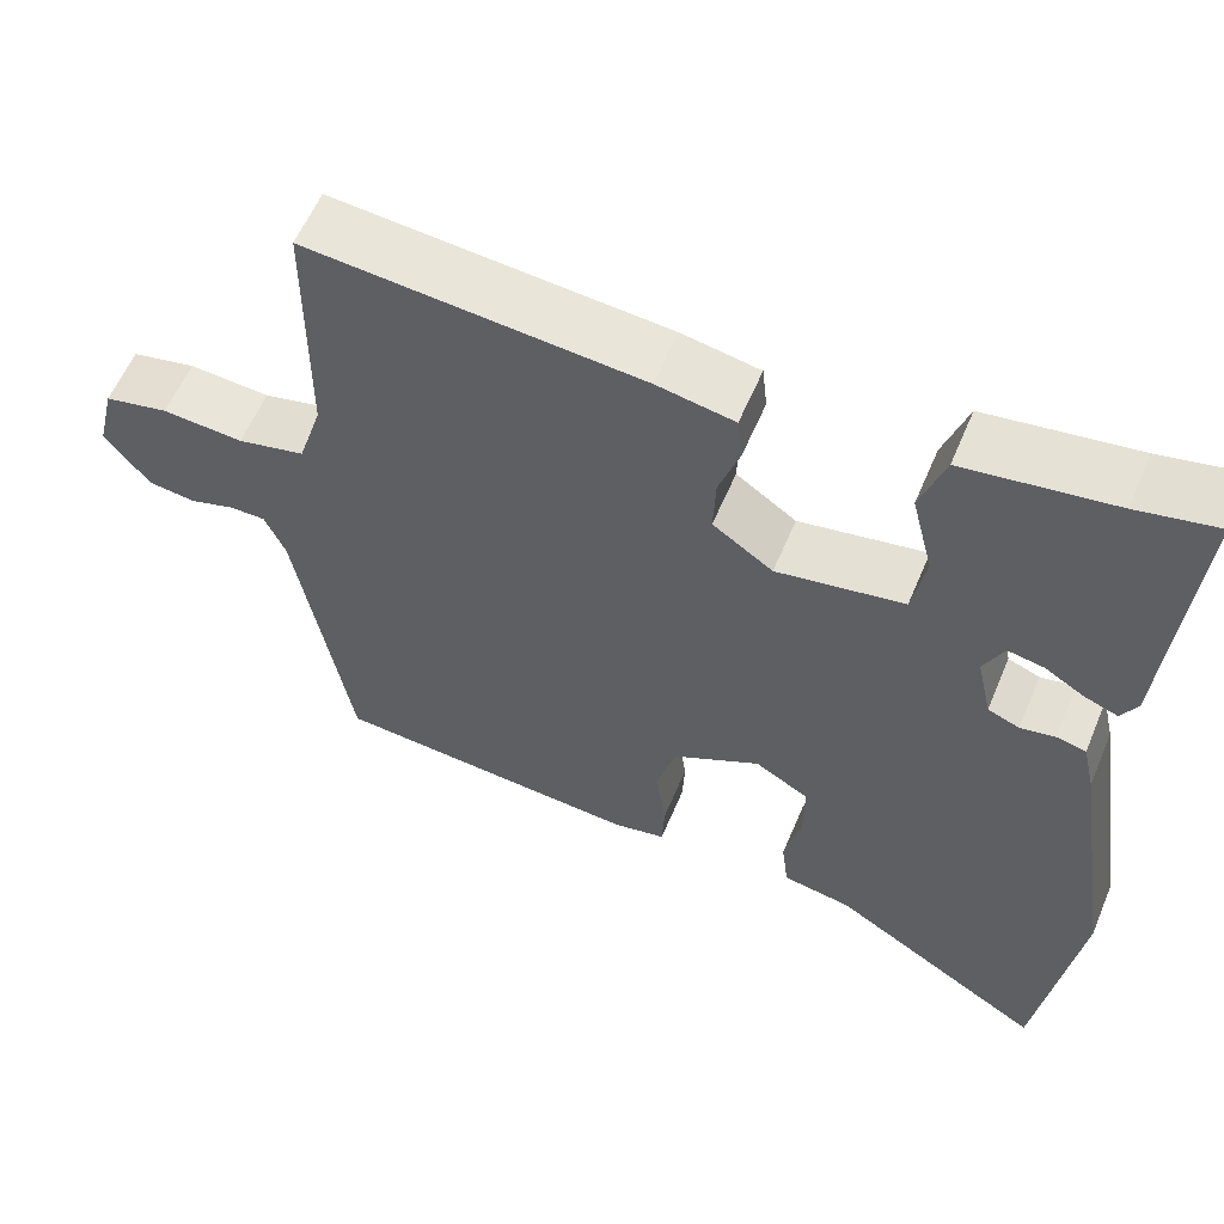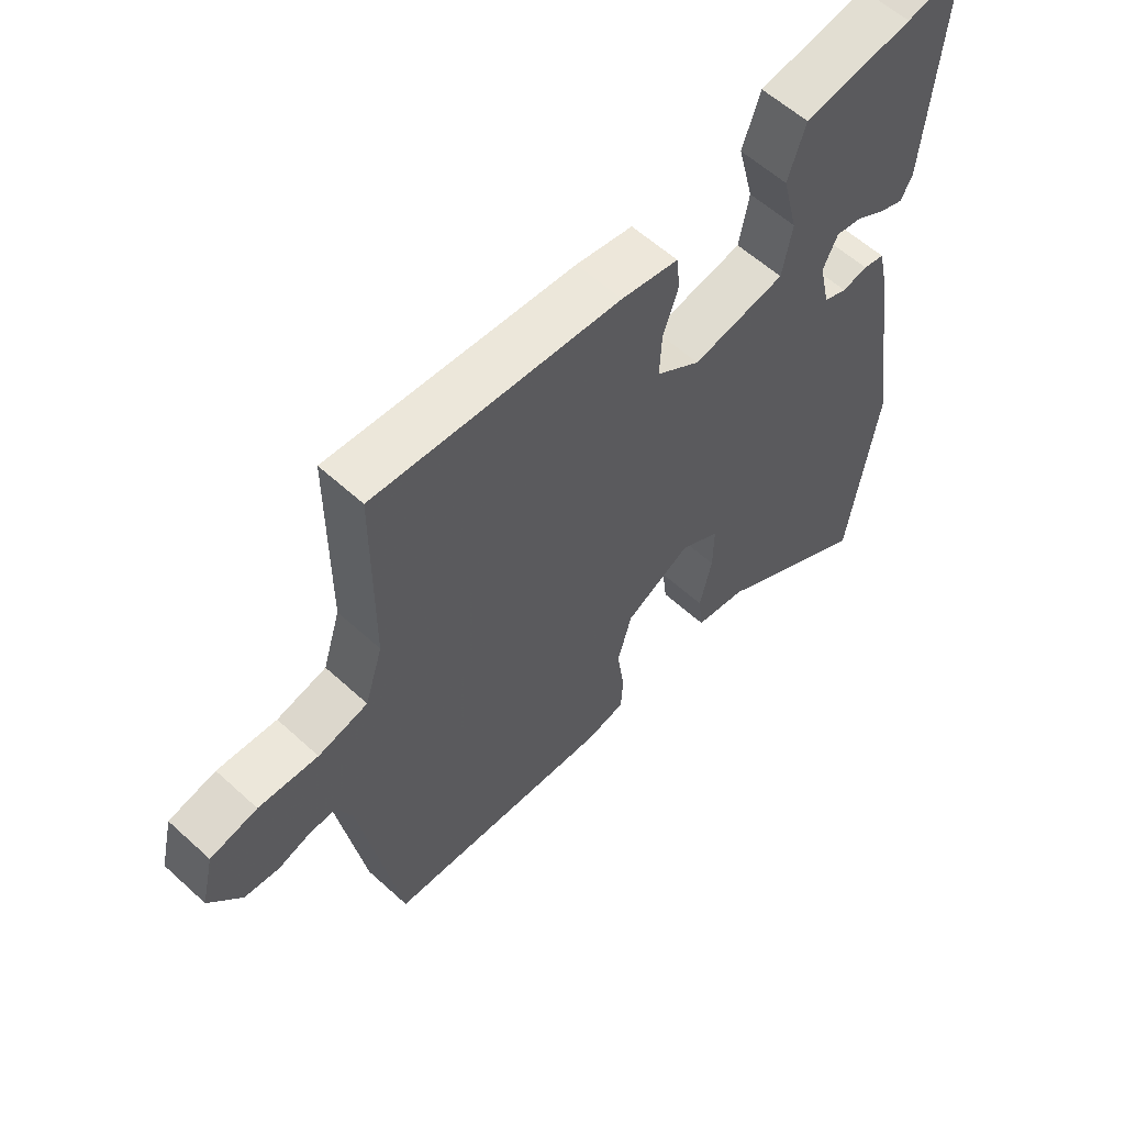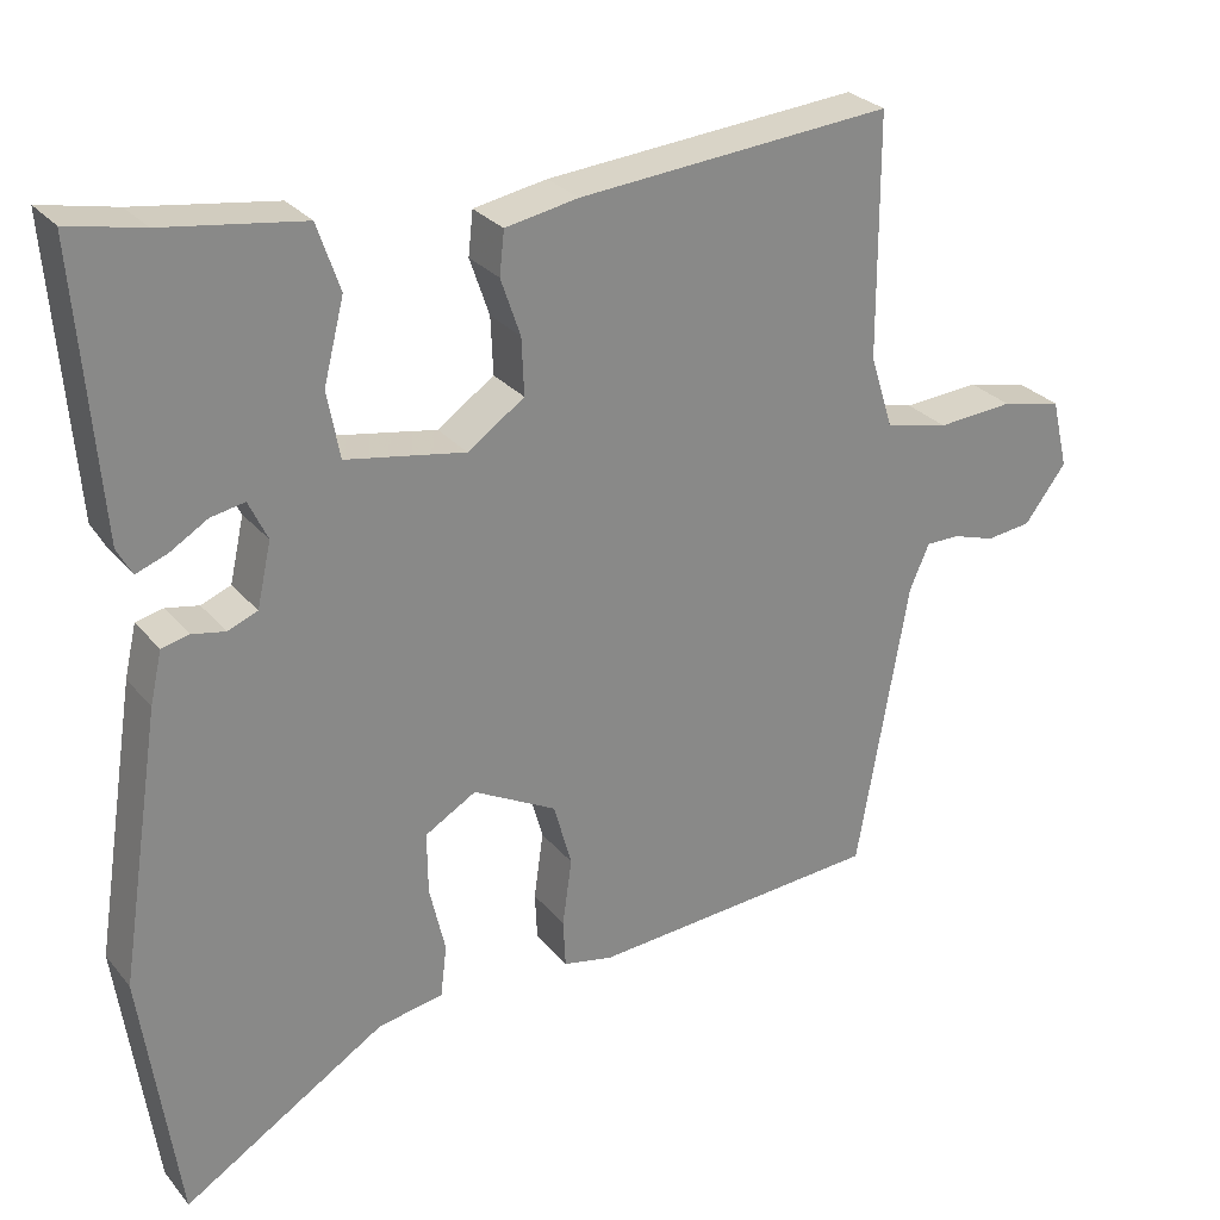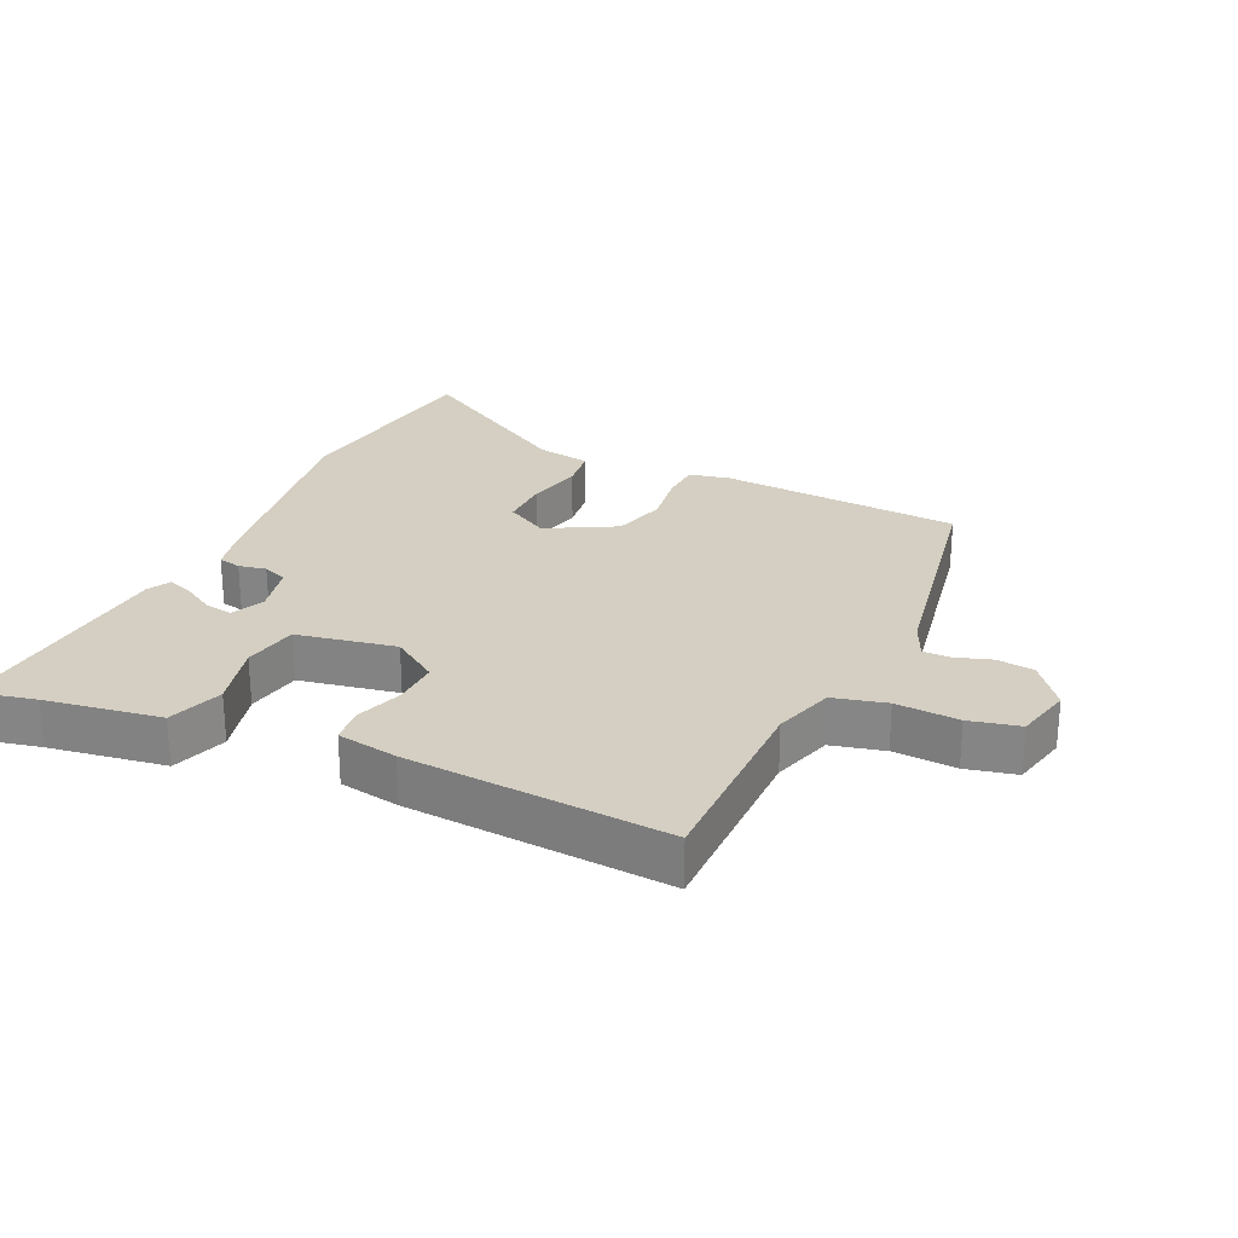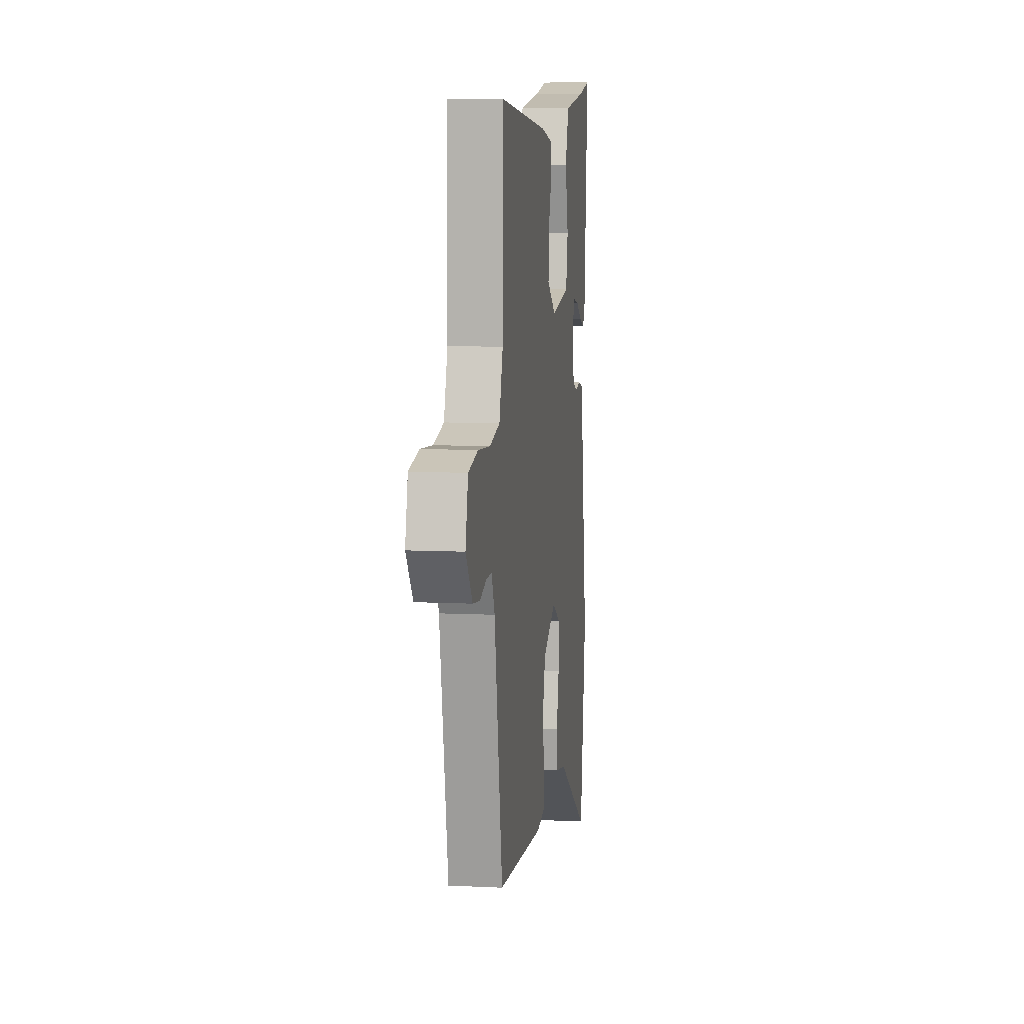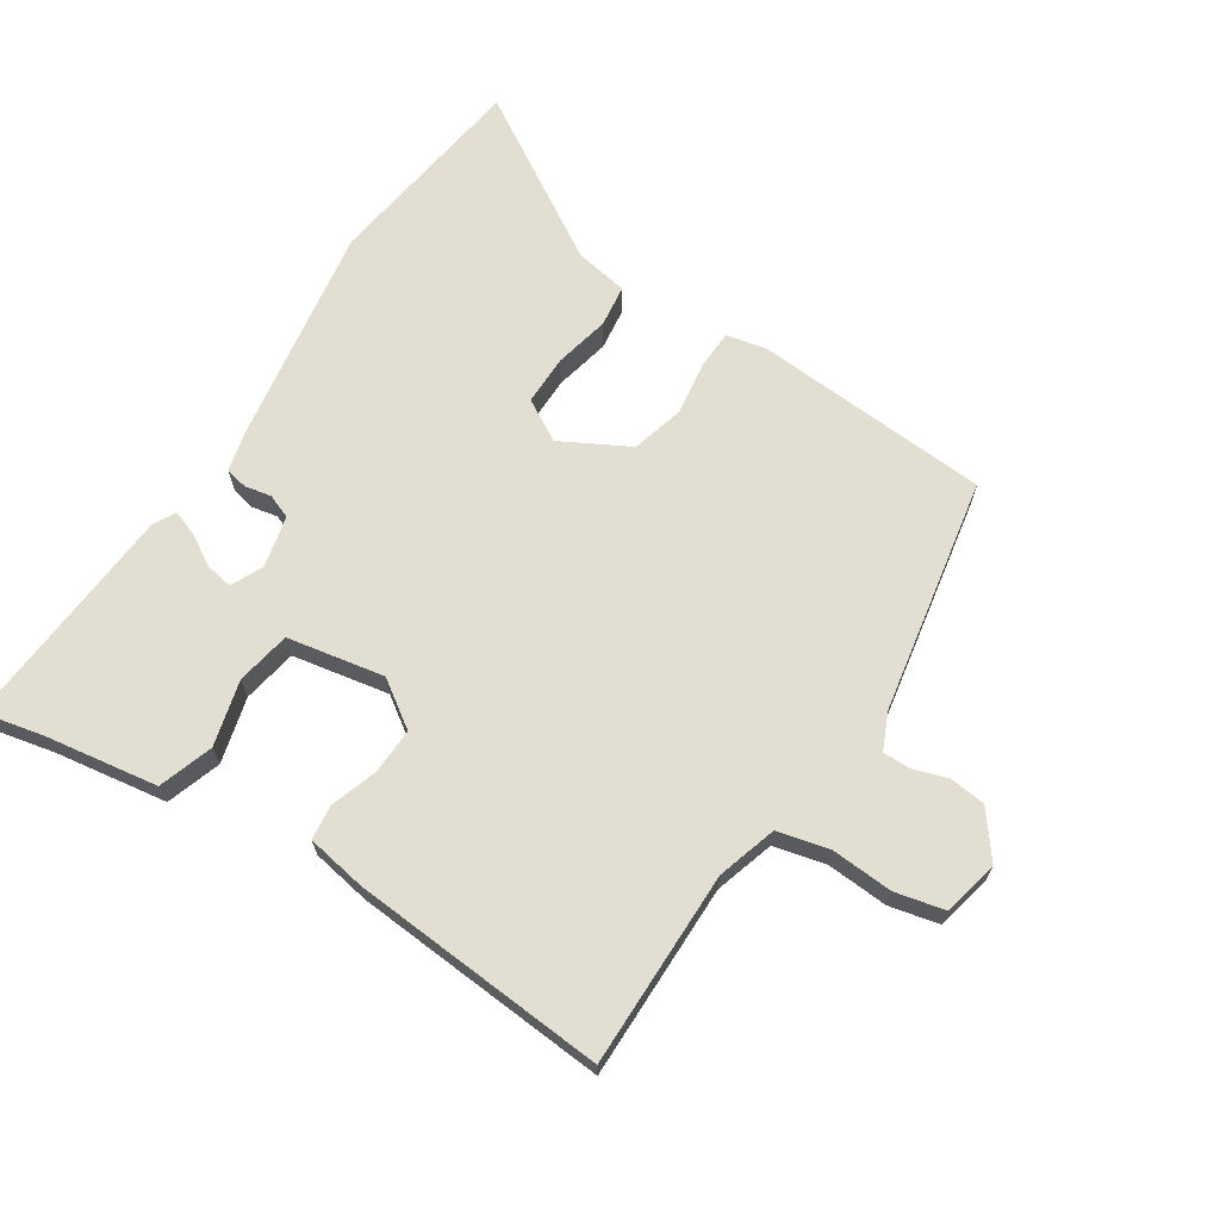
<metadata>
{"format":"obj","ext":"obj","renderer":"f3d","projection":"perspective","resolution":1024,"background":"white","views":[{"elev":58.6,"azim":-157.3,"up":"+Z"},{"elev":58.7,"azim":133.2,"up":"+Z"},{"elev":27.7,"azim":-30.9,"up":"+Z"},{"elev":25.8,"azim":24.4,"up":"+Y"},{"elev":8.4,"azim":97.8,"up":"+Z"},{"elev":67.4,"azim":32.5,"up":"+Y"}]}
</metadata>
<code>
v -0.476 0.07 -0.669
v -0.523 0.07 -0.342
v -0.47 0.07 0.001
v -0.455 0.07 0.067
v -0.42 0.07 0.075
v -0.378 0.07 0.067
v -0.34 0.07 0.082
v -0.322 0.07 0.163
v -0.346 0.07 0.213
v -0.389 0.07 0.205
v -0.437 0.07 0.176
v -0.477 0.07 0.161
v -0.496 0.07 0.196
v -0.525 0.07 0.554
v -0.43 0.07 0.534
v -0.252 0.07 0.508
v -0.223 0.07 0.423
v -0.249 0.07 0.32
v -0.233 0.07 0.235
v -0.081 0.07 0.208
v -0.009 0.07 0.258
v -0.012 0.07 0.33
v -0.037 0.07 0.403
v -0.031 0.07 0.458
v 0.062 0.07 0.475
v 0.462 0.07 0.508
v 0.463 0.07 0.202
v 0.492 0.07 0.109
v 0.573 0.07 0.09
v 0.67 0.07 0.097
v 0.747 0.07 0.08
v 0.768 0.07 -0.008
v 0.715 0.07 -0.078
v 0.658 0.07 -0.085
v 0.604 0.07 -0.068
v 0.561 0.07 -0.068
v 0.536 0.07 -0.125
v 0.471 0.07 -0.495
v 0.1 0.07 -0.523
v 0.037 0.07 -0.51
v 0.034 0.07 -0.449
v 0.046 0.07 -0.364
v 0.023 0.07 -0.282
v -0.083 0.07 -0.226
v -0.148 0.07 -0.264
v -0.147 0.07 -0.342
v -0.127 0.07 -0.428
v -0.135 0.07 -0.494
v -0.218 0.07 -0.509
v -0.476 0 -0.669
v -0.523 0 -0.342
v -0.47 0 0.001
v -0.455 0 0.067
v -0.42 0 0.075
v -0.378 0 0.067
v -0.34 0 0.082
v -0.322 0 0.163
v -0.346 0 0.213
v -0.389 0 0.205
v -0.437 0 0.176
v -0.477 0 0.161
v -0.496 0 0.196
v -0.525 0 0.554
v -0.43 0 0.534
v -0.252 0 0.508
v -0.223 0 0.423
v -0.249 0 0.32
v -0.233 0 0.235
v -0.081 0 0.208
v -0.009 0 0.258
v -0.012 0 0.33
v -0.037 0 0.403
v -0.031 0 0.458
v 0.062 0 0.475
v 0.462 0 0.508
v 0.463 0 0.202
v 0.492 0 0.109
v 0.573 0 0.09
v 0.67 0 0.097
v 0.747 0 0.08
v 0.768 0 -0.008
v 0.715 0 -0.078
v 0.658 0 -0.085
v 0.604 0 -0.068
v 0.561 0 -0.068
v 0.536 0 -0.125
v 0.471 0 -0.495
v 0.1 0 -0.523
v 0.037 0 -0.51
v 0.034 0 -0.449
v 0.046 0 -0.364
v 0.023 0 -0.282
v -0.083 0 -0.226
v -0.148 0 -0.264
v -0.147 0 -0.342
v -0.127 0 -0.428
v -0.135 0 -0.494
v -0.218 0 -0.509
f 46 47 48 49
f 4 5 6
f 3 4 6
f 2 3 6
f 1 2 6
f 49 1 6
f 46 49 6
f 45 46 6
f 44 45 6 7
f 43 44 7 8
f 40 41 42
f 39 40 42
f 38 39 42
f 37 38 42
f 36 37 42 43
f 33 34 35
f 32 33 35
f 31 32 35
f 30 31 35
f 29 30 35
f 28 29 35 36
f 25 26 27
f 24 25 27
f 23 24 27
f 22 23 27
f 21 22 27 28
f 28 36 43
f 21 28 43
f 20 21 43
f 15 16 17 18
f 14 15 18
f 13 14 18
f 12 13 18
f 11 12 18
f 10 11 18
f 9 10 18 19
f 19 20 43
f 9 19 43
f 8 9 43
f 98 97 96 95
f 55 54 53
f 55 53 52
f 55 52 51
f 55 51 50
f 55 50 98
f 55 98 95
f 55 95 94
f 56 55 94 93
f 57 56 93 92
f 91 90 89
f 91 89 88
f 91 88 87
f 91 87 86
f 92 91 86 85
f 84 83 82
f 84 82 81
f 84 81 80
f 84 80 79
f 84 79 78
f 85 84 78 77
f 76 75 74
f 76 74 73
f 76 73 72
f 76 72 71
f 77 76 71 70
f 92 85 77
f 92 77 70
f 92 70 69
f 67 66 65 64
f 67 64 63
f 67 63 62
f 67 62 61
f 67 61 60
f 67 60 59
f 68 67 59 58
f 92 69 68
f 92 68 58
f 92 58 57
f 1 50 51 2
f 2 51 52 3
f 3 52 53 4
f 4 53 54 5
f 5 54 55 6
f 6 55 56 7
f 7 56 57 8
f 8 57 58 9
f 9 58 59 10
f 10 59 60 11
f 11 60 61 12
f 12 61 62 13
f 13 62 63 14
f 14 63 64 15
f 15 64 65 16
f 16 65 66 17
f 17 66 67 18
f 18 67 68 19
f 19 68 69 20
f 20 69 70 21
f 21 70 71 22
f 22 71 72 23
f 23 72 73 24
f 24 73 74 25
f 25 74 75 26
f 26 75 76 27
f 27 76 77 28
f 28 77 78 29
f 29 78 79 30
f 30 79 80 31
f 31 80 81 32
f 32 81 82 33
f 33 82 83 34
f 34 83 84 35
f 35 84 85 36
f 36 85 86 37
f 37 86 87 38
f 38 87 88 39
f 39 88 89 40
f 40 89 90 41
f 41 90 91 42
f 42 91 92 43
f 43 92 93 44
f 44 93 94 45
f 45 94 95 46
f 46 95 96 47
f 47 96 97 48
f 48 97 98 49
f 49 98 50 1

</code>
